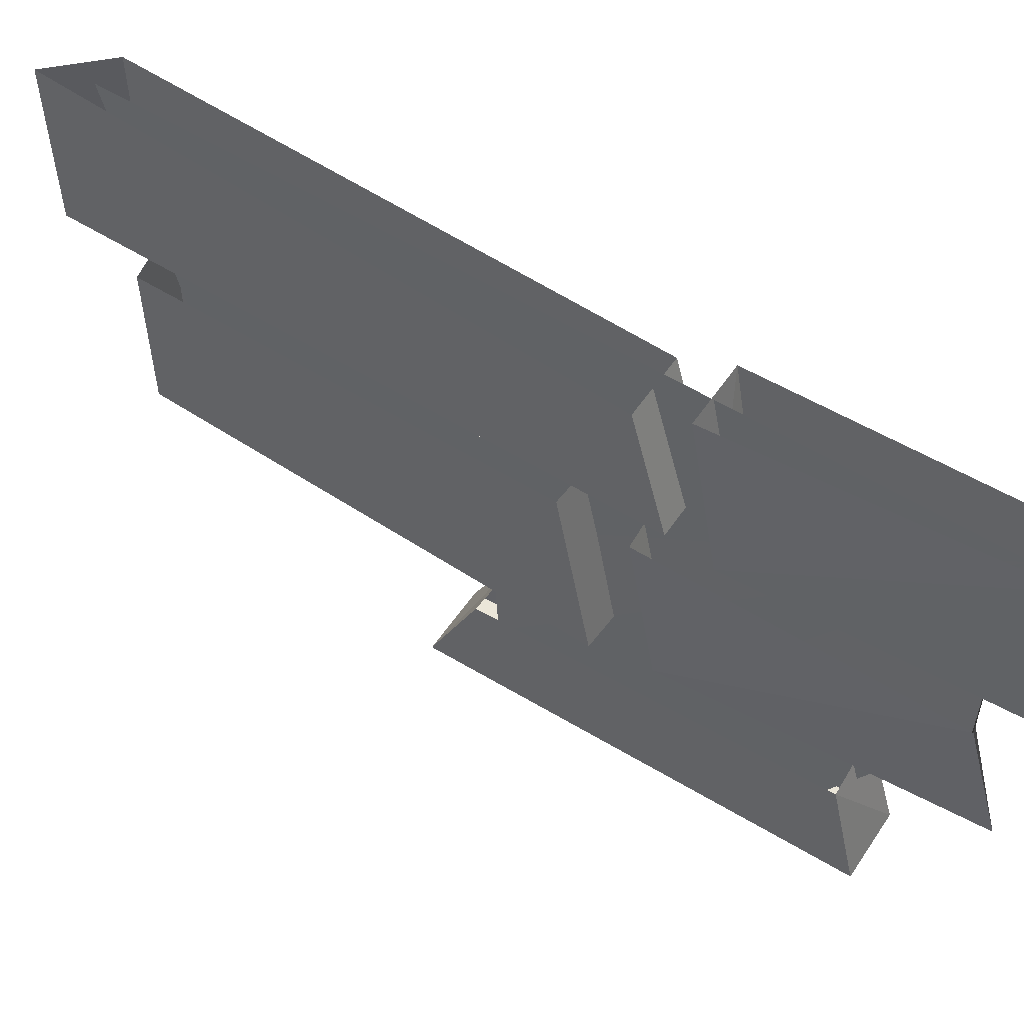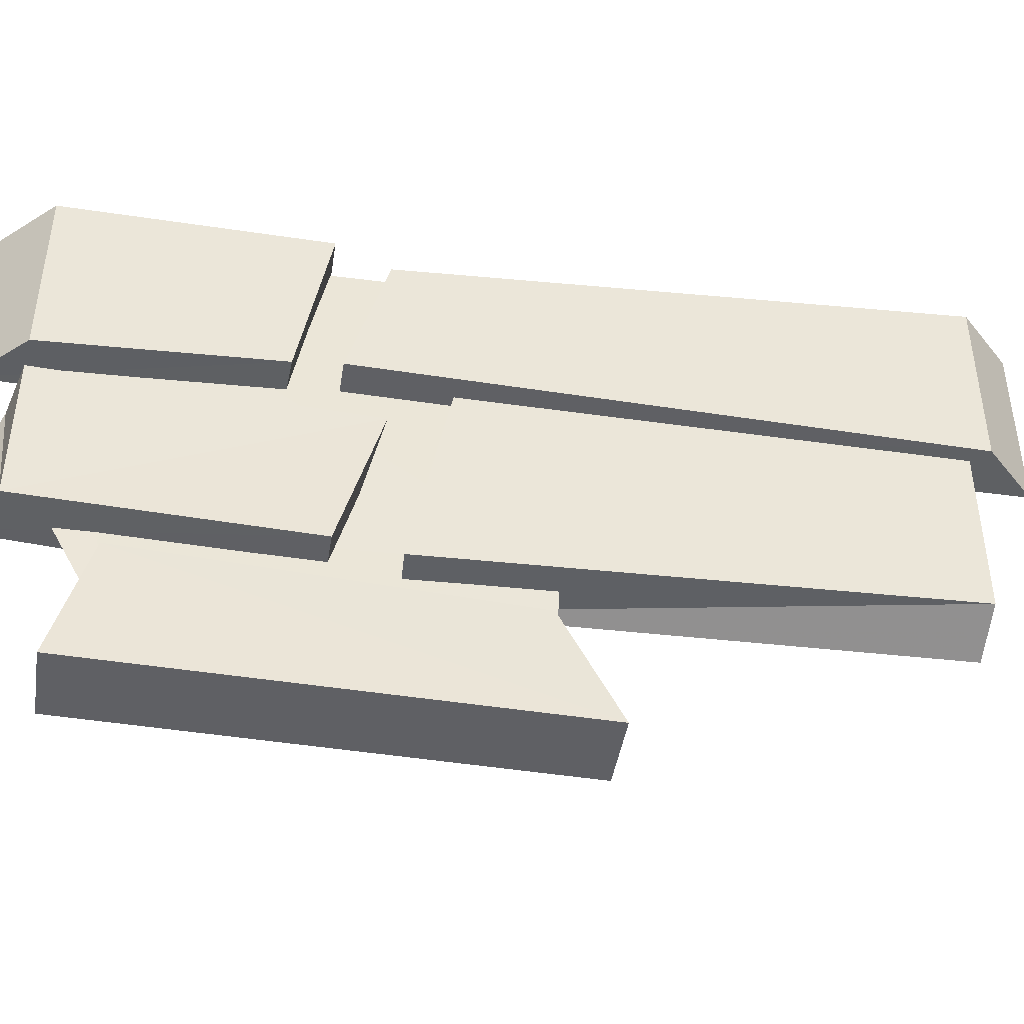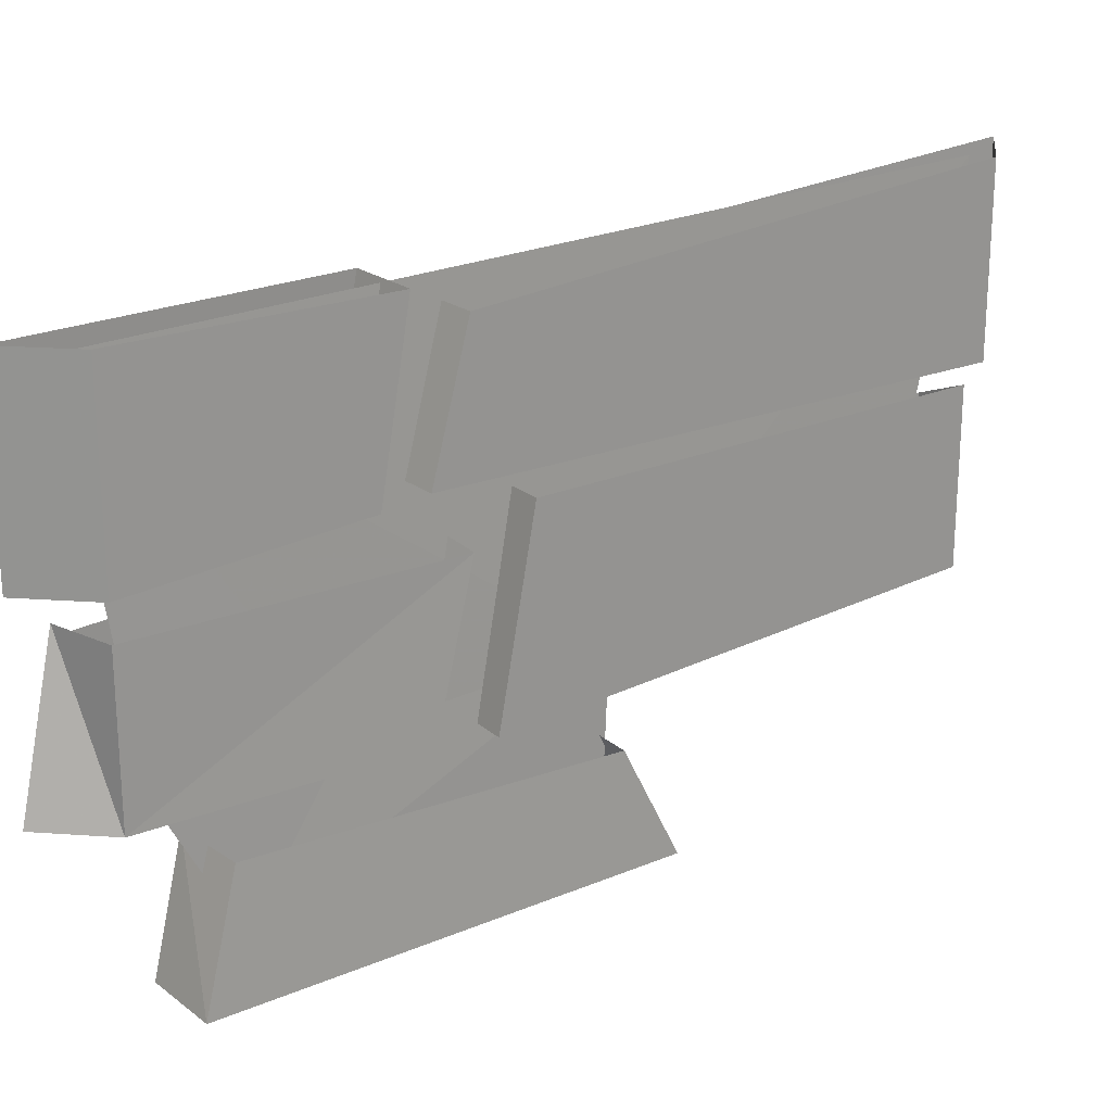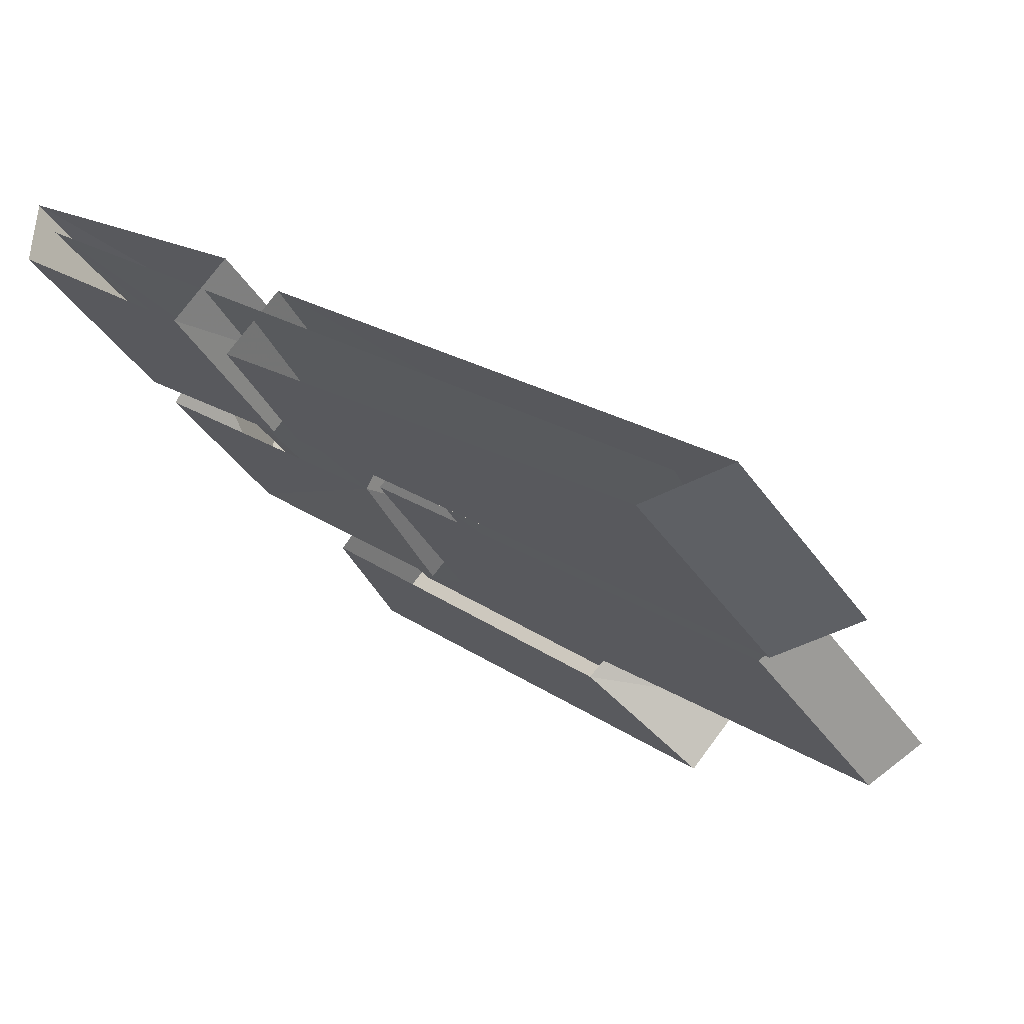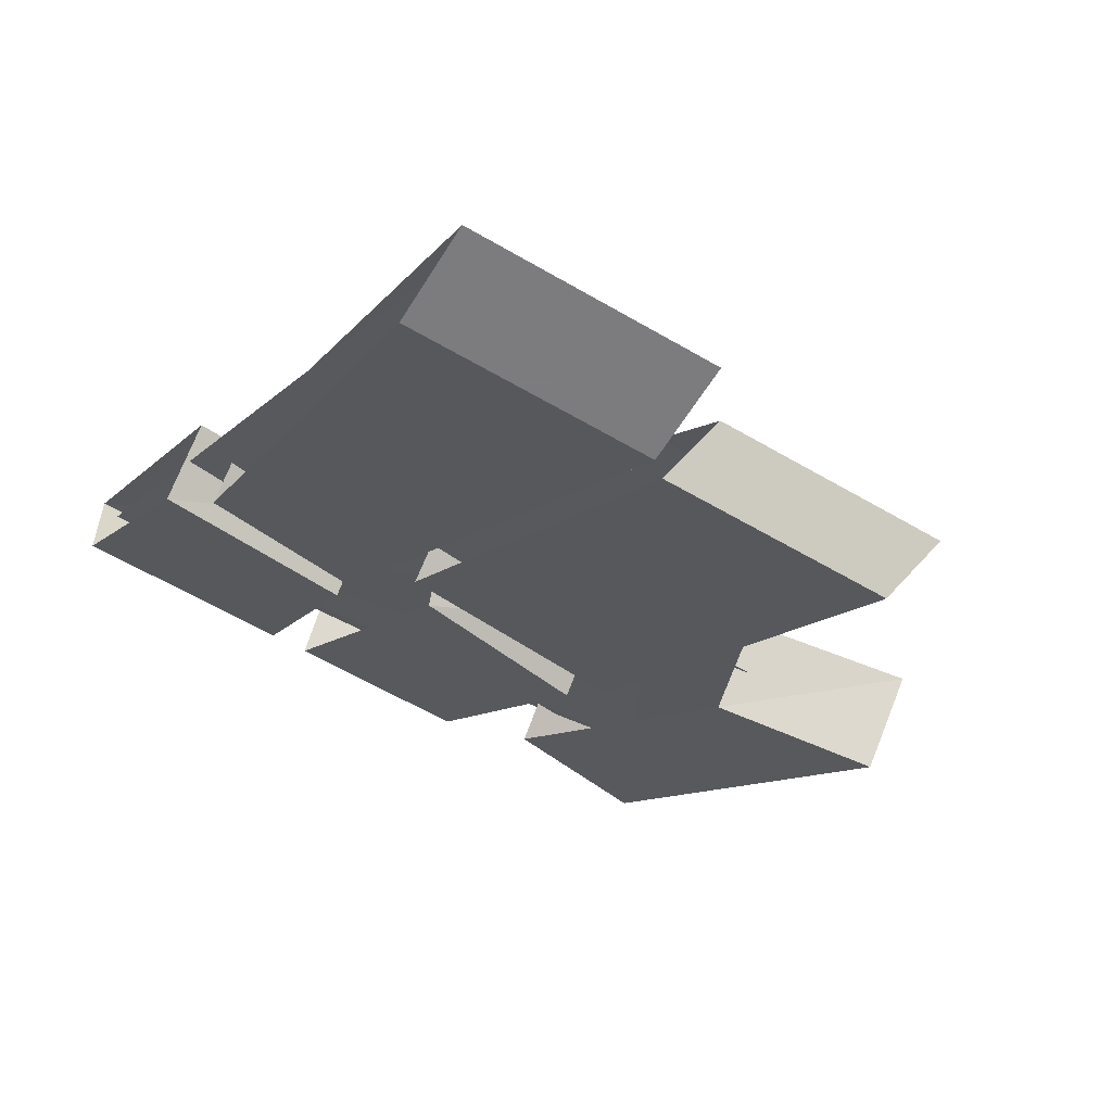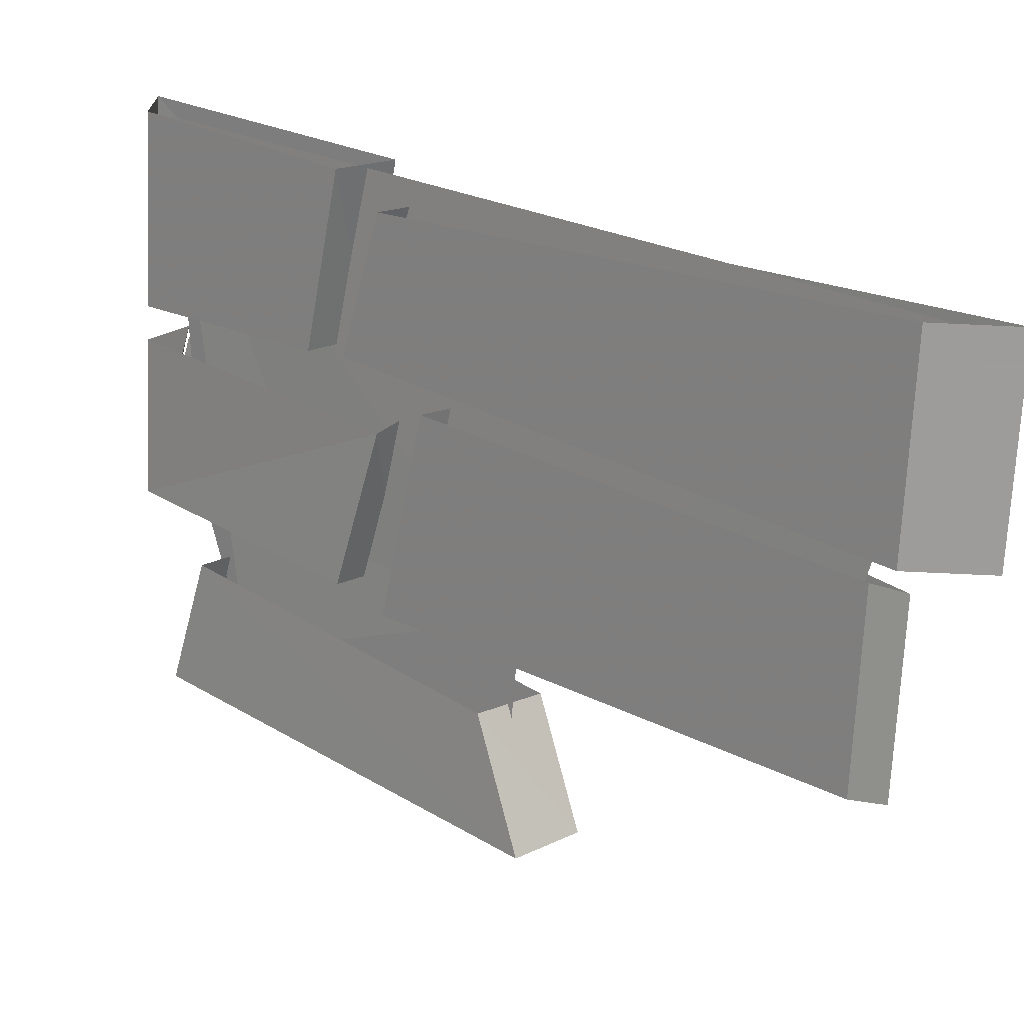
<metadata>
{"format":"obj","ext":"obj","renderer":"f3d","projection":"perspective","resolution":1024,"background":"white","views":[{"elev":54.5,"azim":-11.7,"up":"+Y"},{"elev":-43.6,"azim":125.9,"up":"+Y"},{"elev":22.2,"azim":96.9,"up":"+Y"},{"elev":-43.0,"azim":-147.6,"up":"+Z"},{"elev":-58.9,"azim":-121.3,"up":"+Z"},{"elev":-70.3,"azim":177.3,"up":"+Z"}]}
</metadata>
<code>
o wall/4508/diagonal
v 64 1 64
v 64 -33 64
v 64 -33 50
v 64 1 50
v 30 0 16
v 34 -31 20
v 25 -31 30
v 21 0 25
v 58 -39 60
v 64 -67 64
v 64 -67 50
v 64 -39 50
v 22 -41 9
v 28 -69 14
v 19 -69 23
v 15 -39 18
v 58 -41 60
v -50 1 -64
v 28 -30 14
v -50 -33 -64
v -64 -33 -64
v -64 1 -64
v 14 -5 18
v 19 -30 23
v 23 -5 9
v 15 -35 1
v 20 -71 6
v -47 -68 -61
v -47 -36 -61
v -54 -72 -54
v -54 -40 -54
v 10 -71 15
v 5 -35 10
v 53 -76 38
v 58 -99 42
v -3 -101 -19
v 4 -80 -11
v -13 -101 -9
v -6 -80 -2
v 48 -99 52
v 44 -76 48
v -55 0 -60
v -43 -64 -49
v -2 -65 -8
v 61 -1 57
v -1 -96 -7
v 45 -92 39
v 54 -67 49
f 1 2 3
f 1 3 4
f 4 3 5
f 5 3 6
f 5 6 7
f 5 7 8
f 8 7 1
f 1 7 2
f 2 7 6
f 2 6 3
f 9 10 11
f 9 11 12
f 12 11 13
f 13 11 14
f 13 14 15
f 13 15 16
f 16 15 17
f 17 15 10
f 10 15 14
f 10 14 11
f 18 19 20
f 18 20 21
f 18 21 22
f 22 21 23
f 23 21 24
f 23 24 19
f 23 19 25
f 25 19 18
f 26 27 28
f 26 28 29
f 29 28 30
f 29 30 31
f 31 30 32
f 31 32 33
f 33 32 27
f 33 27 26
f 34 35 36
f 34 36 37
f 37 36 38
f 37 38 39
f 39 38 40
f 39 40 41
f 41 40 35
f 41 35 34
f 36 35 40
f 36 40 38
f 28 32 30
f 32 28 27
f 20 19 24
f 20 24 21
f 42 43 44
f 42 44 45
f 42 45 43
f 43 45 44
f 44 45 46
f 44 46 47
f 44 47 48
f 44 48 45
f 45 48 47
f 45 47 46

</code>
